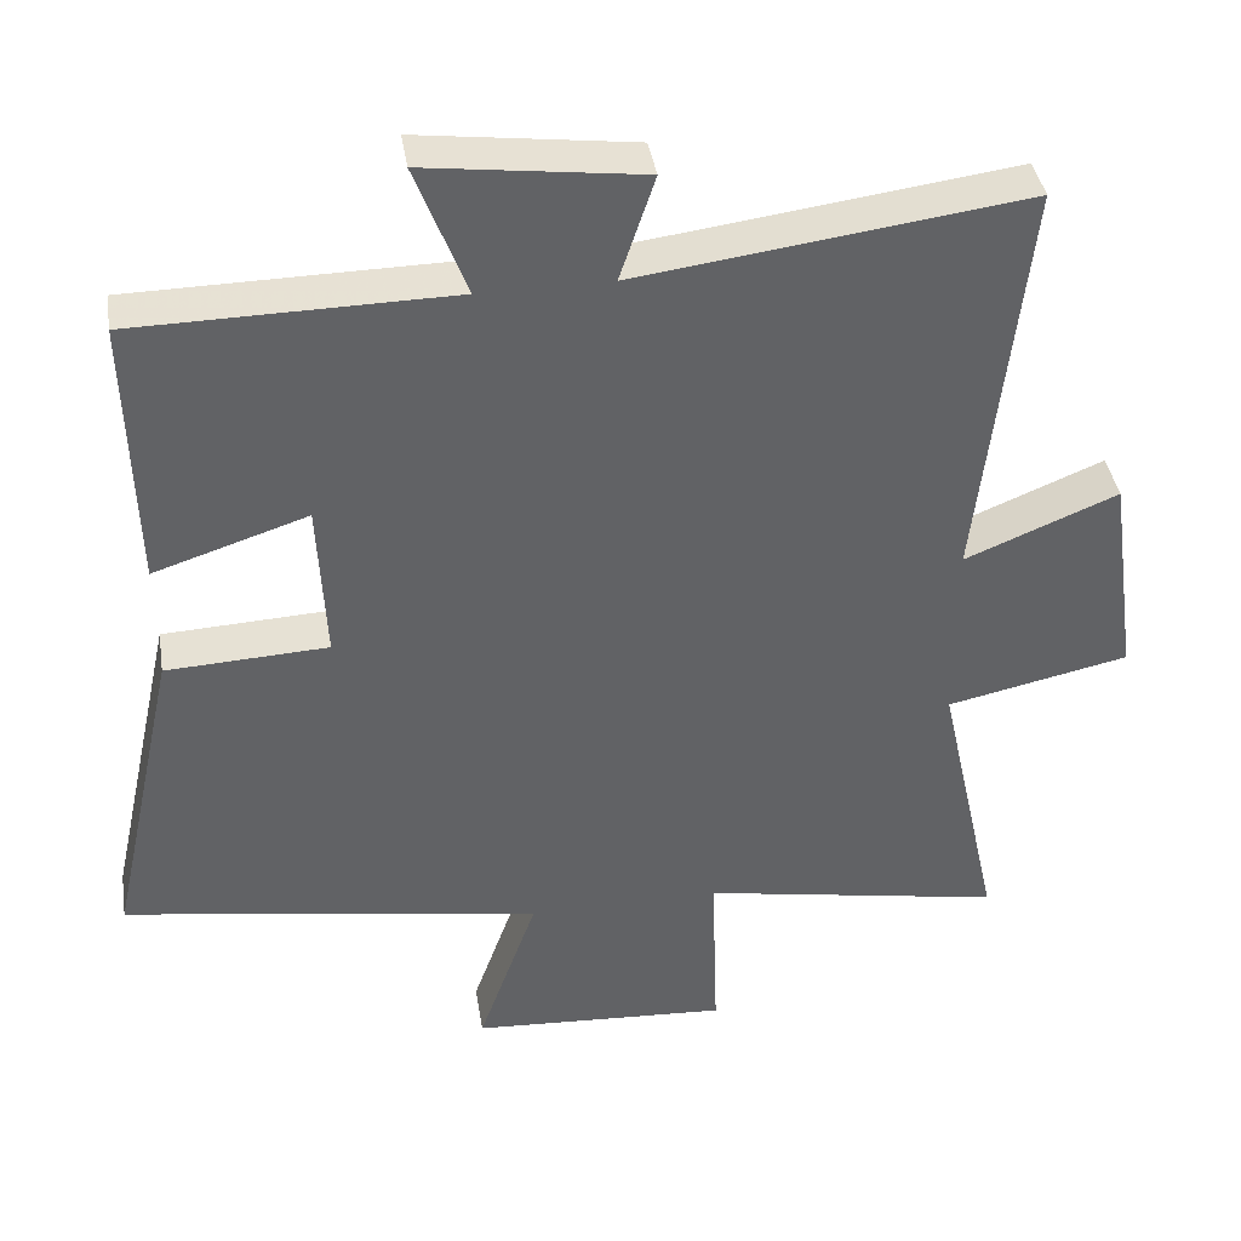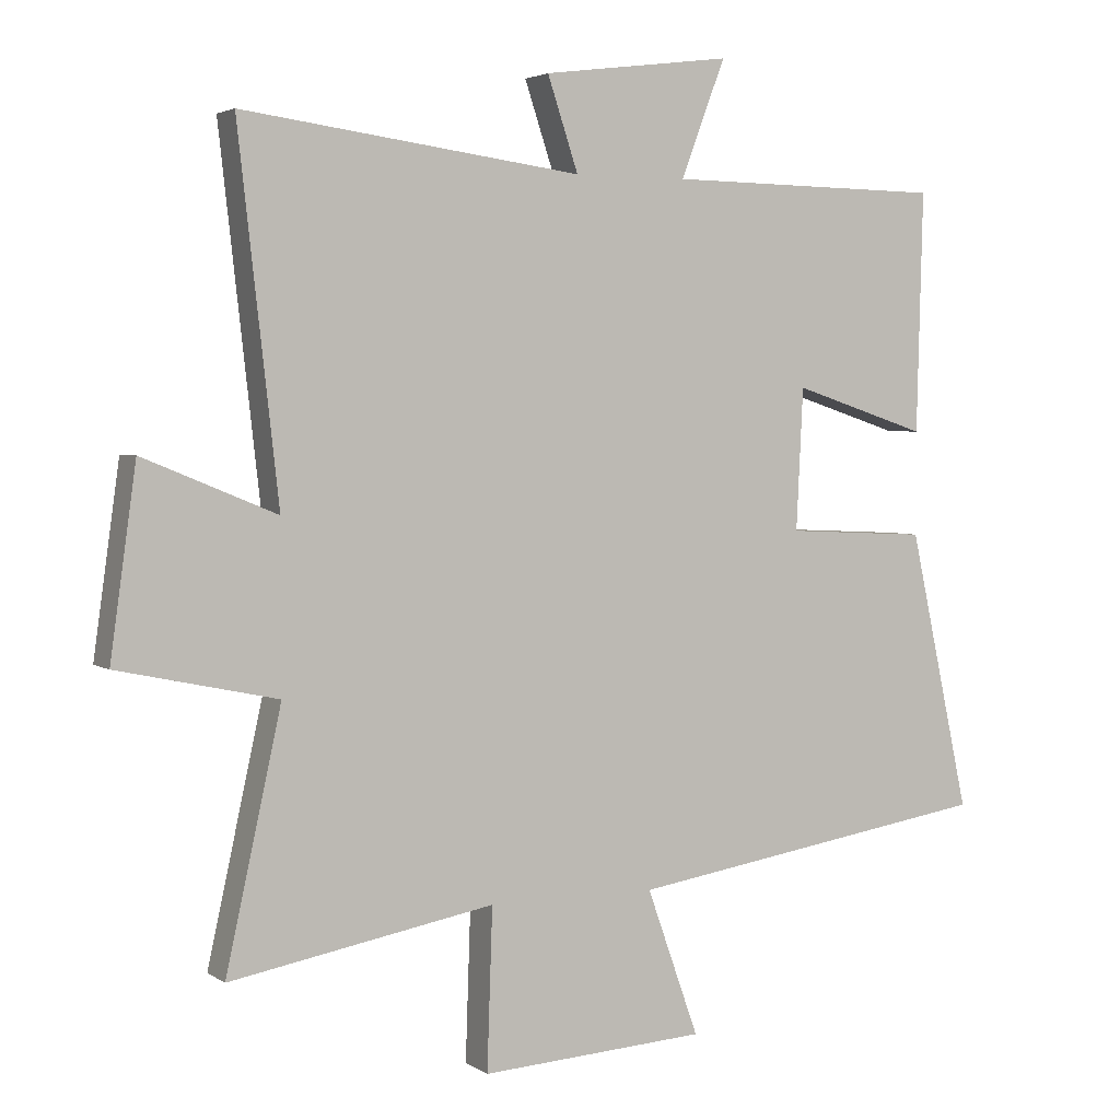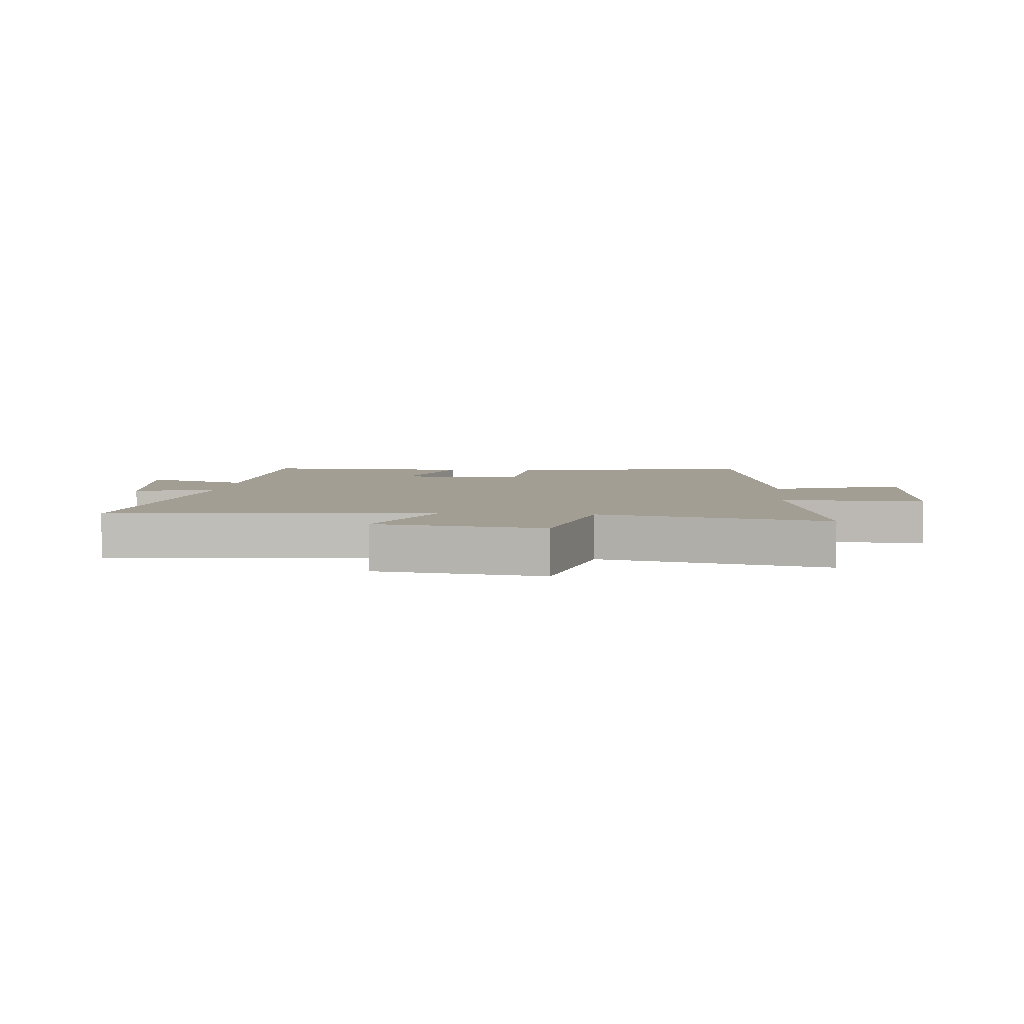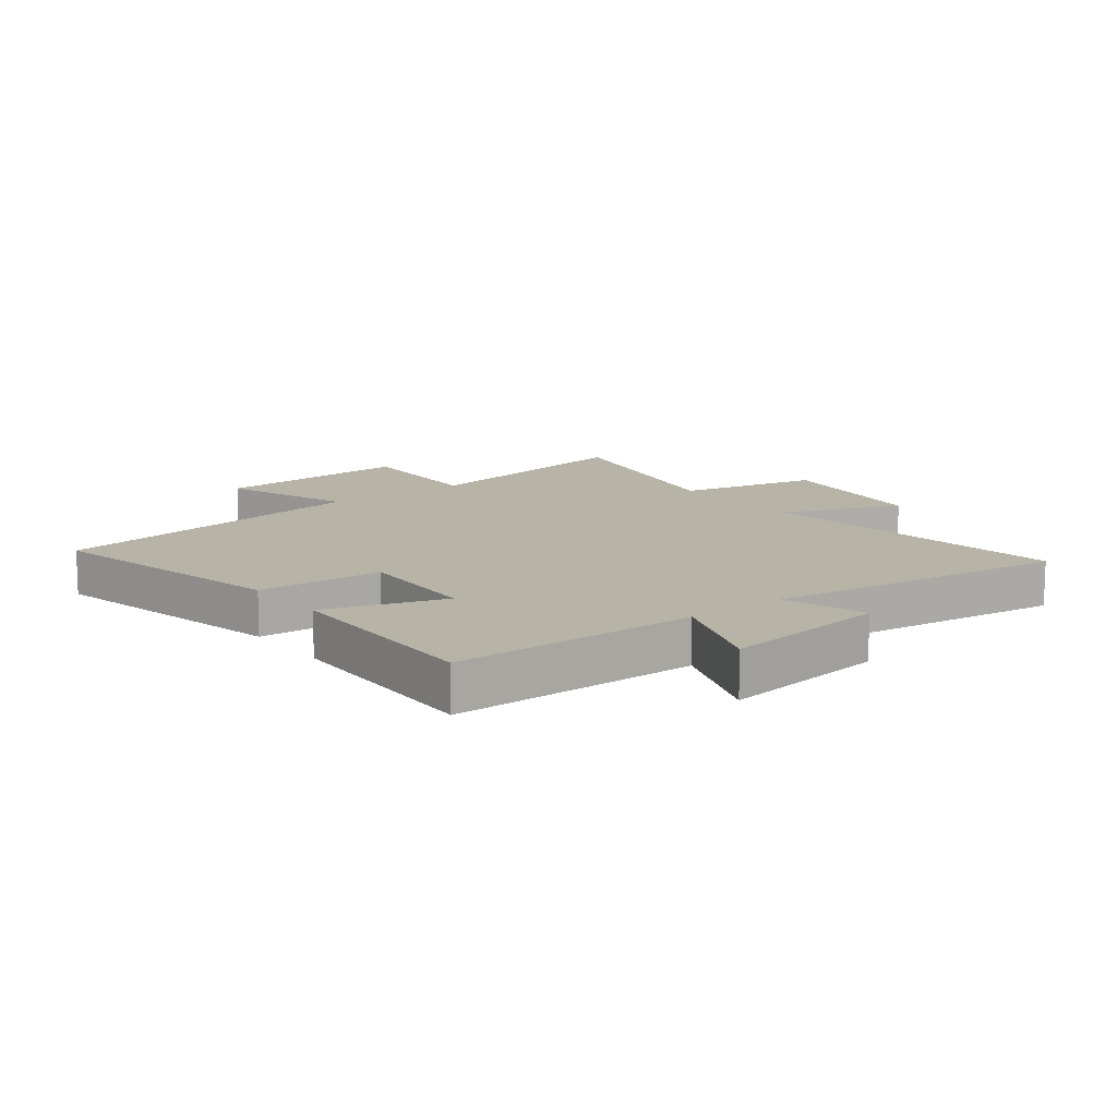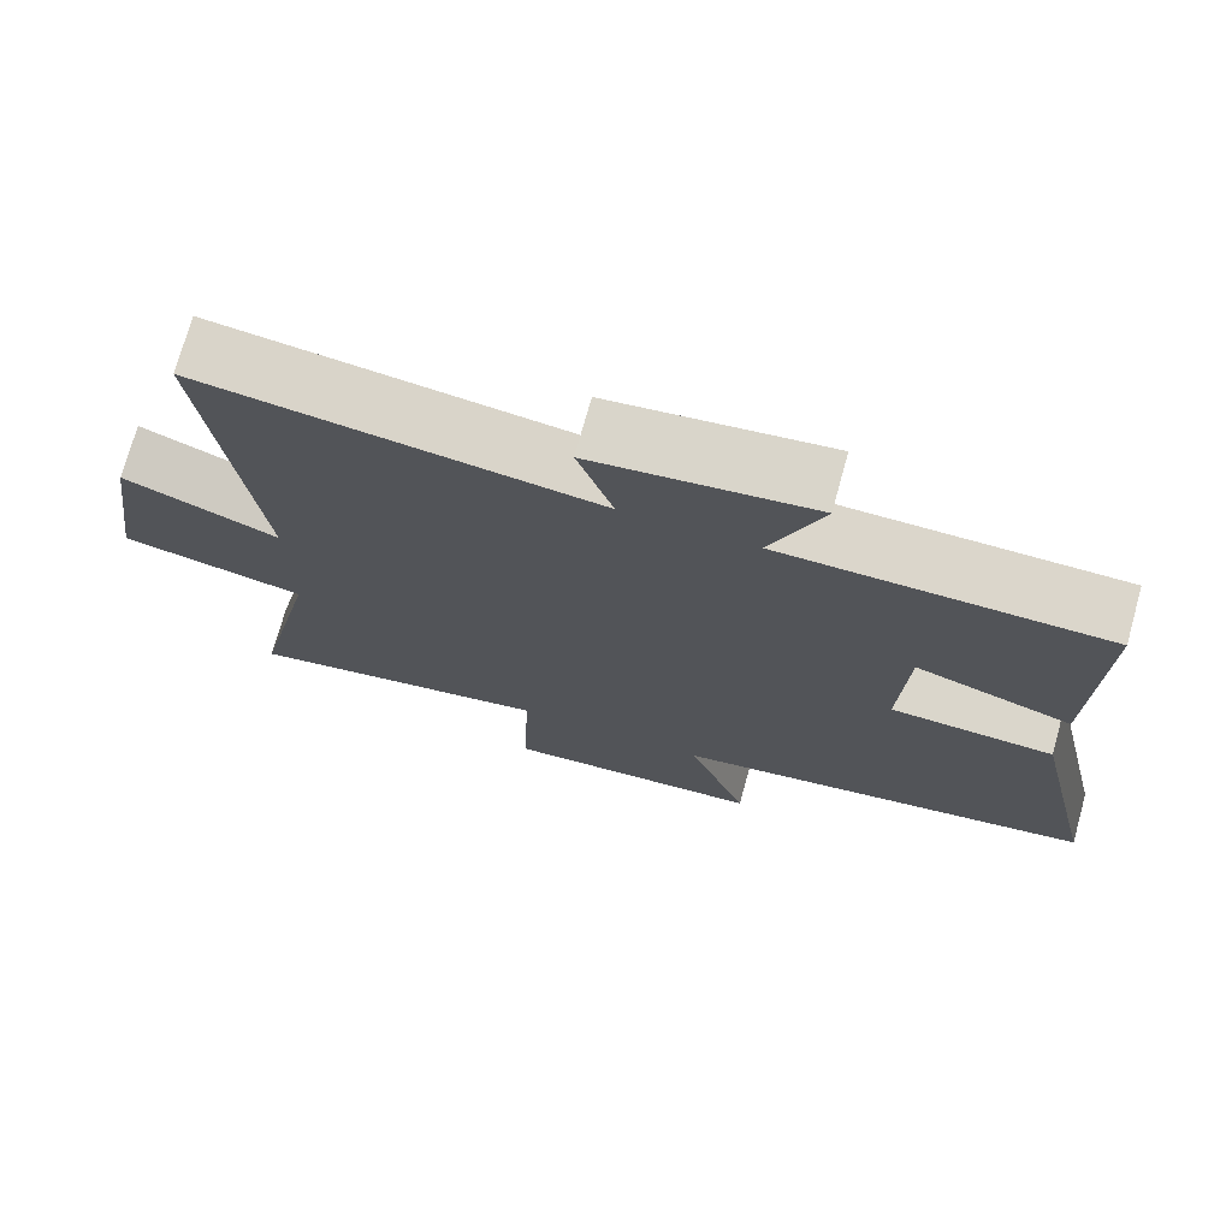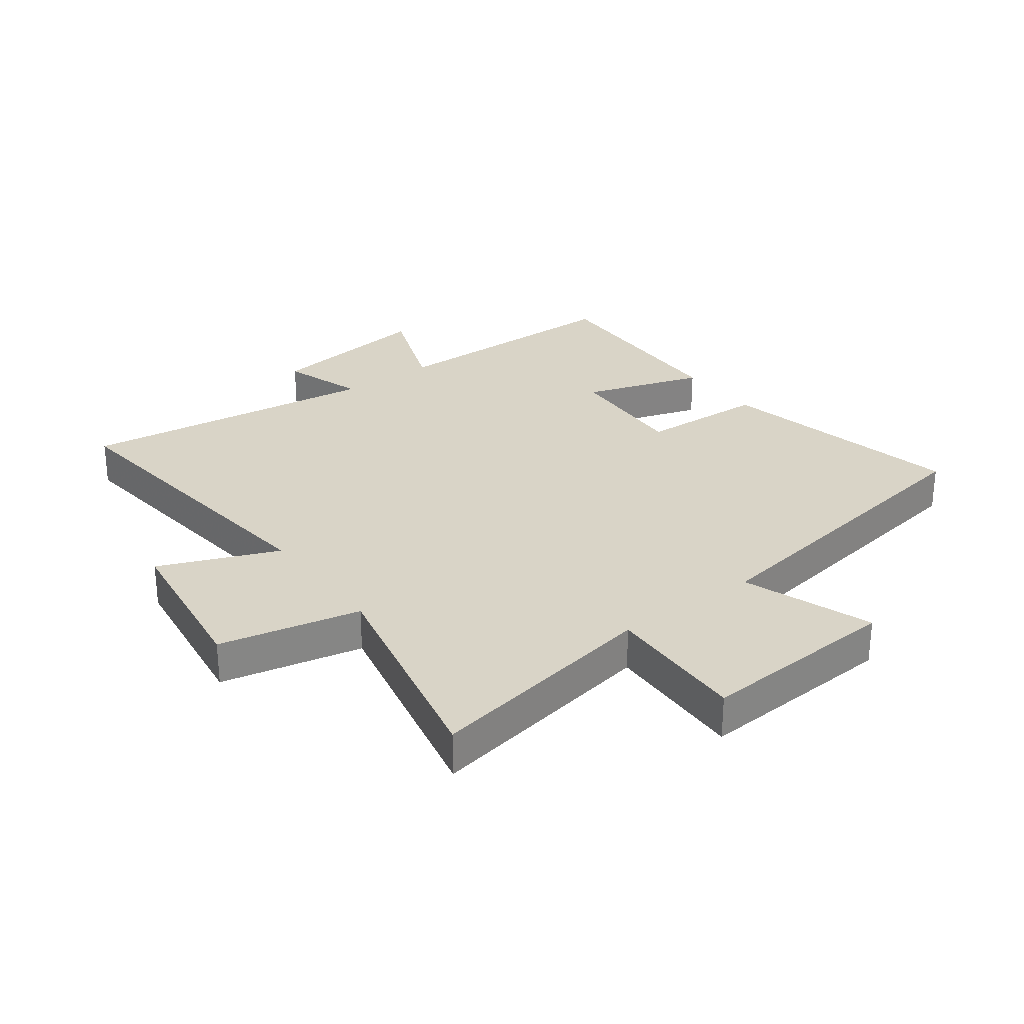
<metadata>
{"format":"obj","ext":"obj","renderer":"f3d","projection":"perspective","resolution":1024,"background":"white","views":[{"elev":39.9,"azim":-9.1,"up":"+Z"},{"elev":3.3,"azim":153.0,"up":"+Z"},{"elev":5.0,"azim":95.6,"up":"+Y"},{"elev":12.6,"azim":-37.6,"up":"+Y"},{"elev":73.5,"azim":-164.5,"up":"+Z"},{"elev":28.7,"azim":143.3,"up":"+Y"}]}
</metadata>
<code>
v -0.589 0.07 -0.415
v -0.5 0.07 -0.007
v -0.293 0.07 0.003
v -0.303 0.07 0.209
v -0.5 0.07 0.145
v -0.509 0.07 0.495
v -0.103 0.07 0.5
v -0.168 0.07 0.671
v 0.108 0.07 0.635
v 0.063 0.07 0.5
v 0.559 0.07 0.565
v 0.5 0.07 0.04
v 0.695 0.07 0.12
v 0.733 0.07 -0.152
v 0.5 0.07 -0.202
v 0.581 0.07 -0.57
v 0.194 0.07 -0.5
v 0.202 0.07 -0.734
v -0.128 0.07 -0.714
v -0.052 0.07 -0.5
v -0.589 0 -0.415
v -0.5 0 -0.007
v -0.293 0 0.003
v -0.303 0 0.209
v -0.5 0 0.145
v -0.509 0 0.495
v -0.103 0 0.5
v -0.168 0 0.671
v 0.108 0 0.635
v 0.063 0 0.5
v 0.559 0 0.565
v 0.5 0 0.04
v 0.695 0 0.12
v 0.733 0 -0.152
v 0.5 0 -0.202
v 0.581 0 -0.57
v 0.194 0 -0.5
v 0.202 0 -0.734
v -0.128 0 -0.714
v -0.052 0 -0.5
f 17 18 19 20
f 17 20 1 2
f 15 16 17 2
f 12 13 14 15
f 12 15 2 3
f 10 11 12 3
f 7 8 9 10
f 7 10 3 4
f 4 5 6 7
f 40 39 38 37
f 22 21 40 37
f 22 37 36 35
f 35 34 33 32
f 23 22 35 32
f 23 32 31 30
f 30 29 28 27
f 24 23 30 27
f 27 26 25 24
f 1 21 22 2
f 2 22 23 3
f 3 23 24 4
f 4 24 25 5
f 5 25 26 6
f 6 26 27 7
f 7 27 28 8
f 8 28 29 9
f 9 29 30 10
f 10 30 31 11
f 11 31 32 12
f 12 32 33 13
f 13 33 34 14
f 14 34 35 15
f 15 35 36 16
f 16 36 37 17
f 17 37 38 18
f 18 38 39 19
f 19 39 40 20
f 20 40 21 1

</code>
